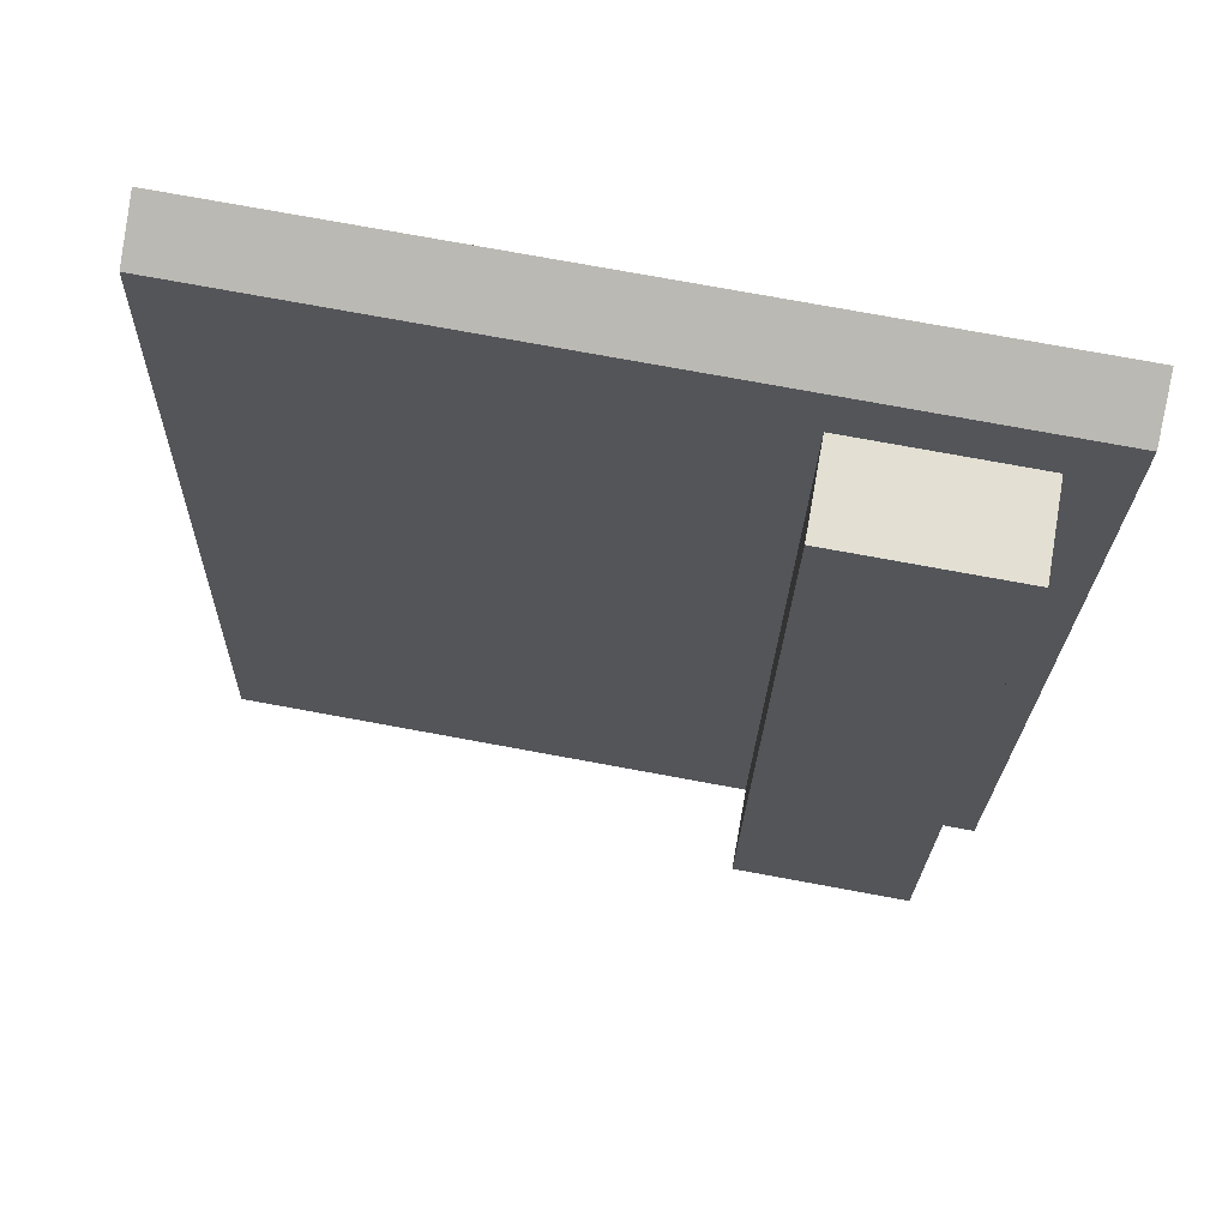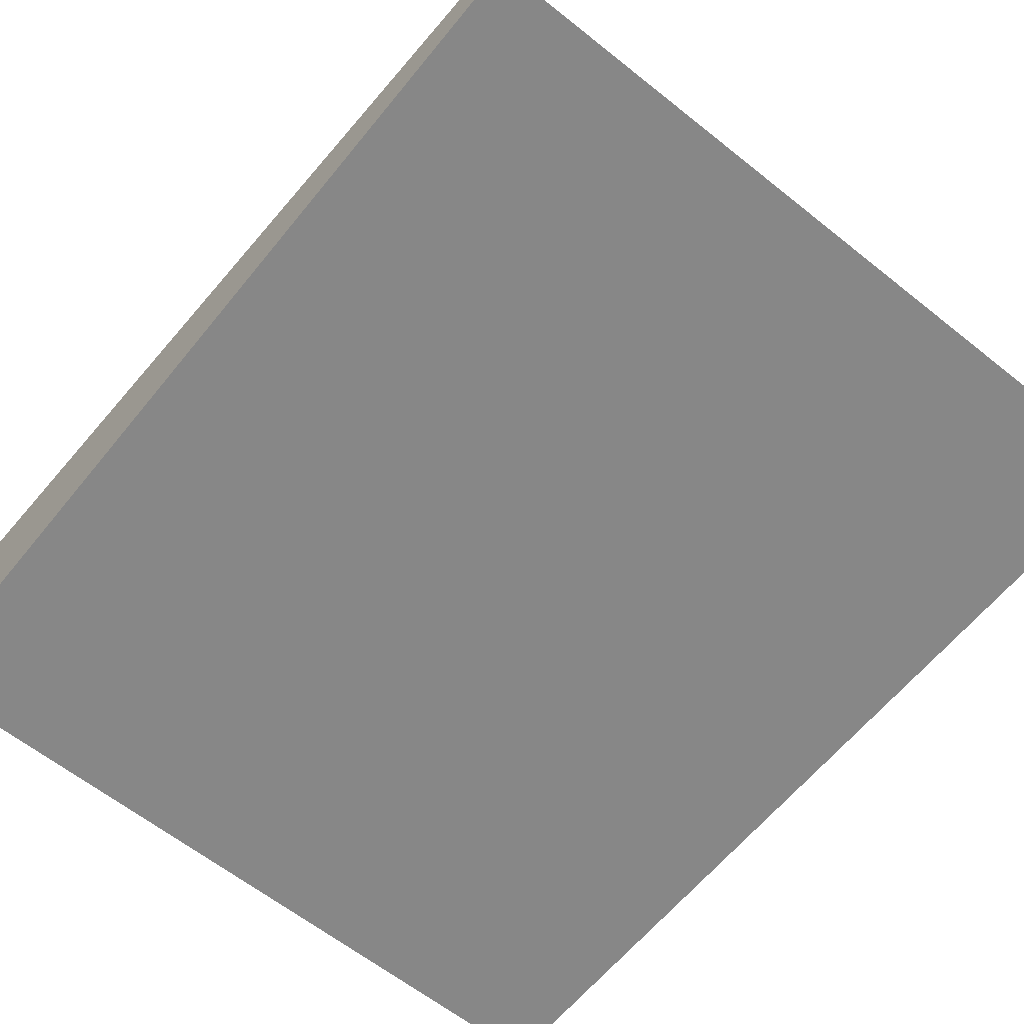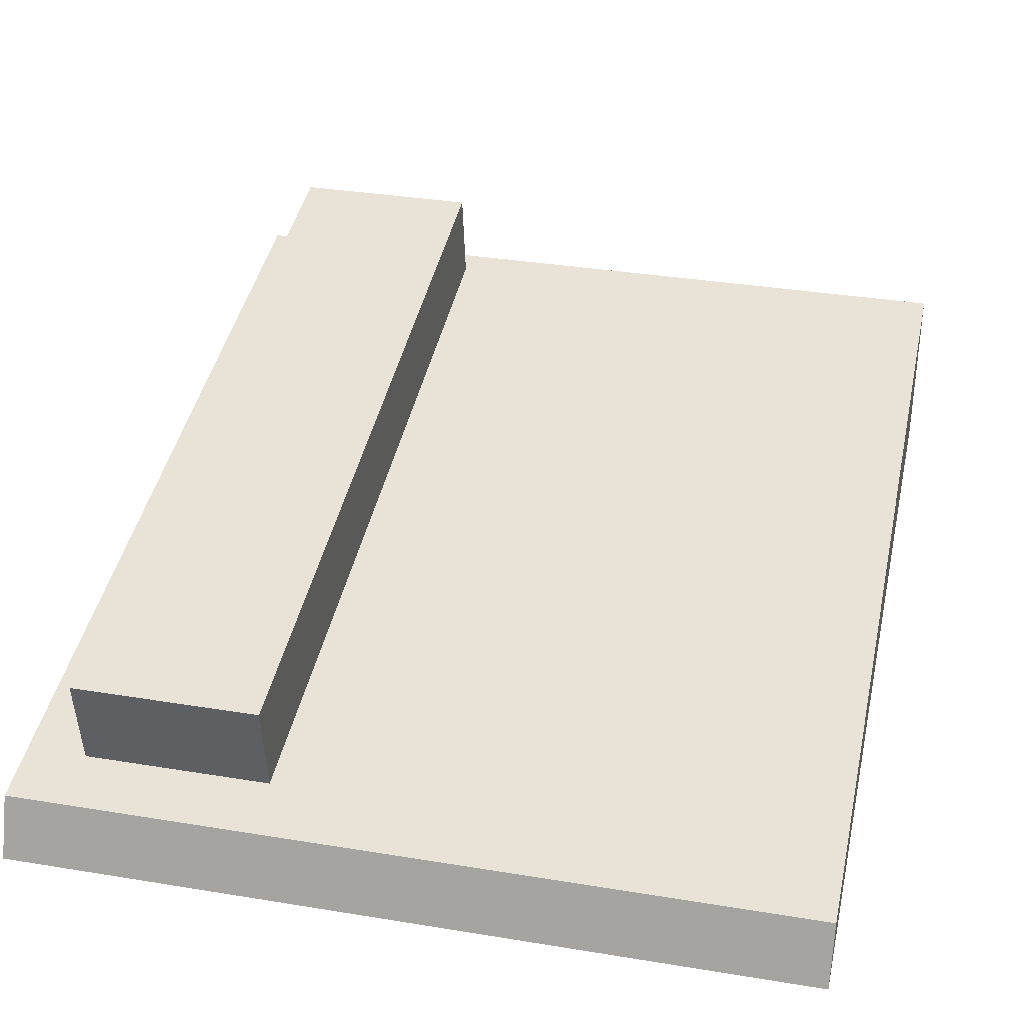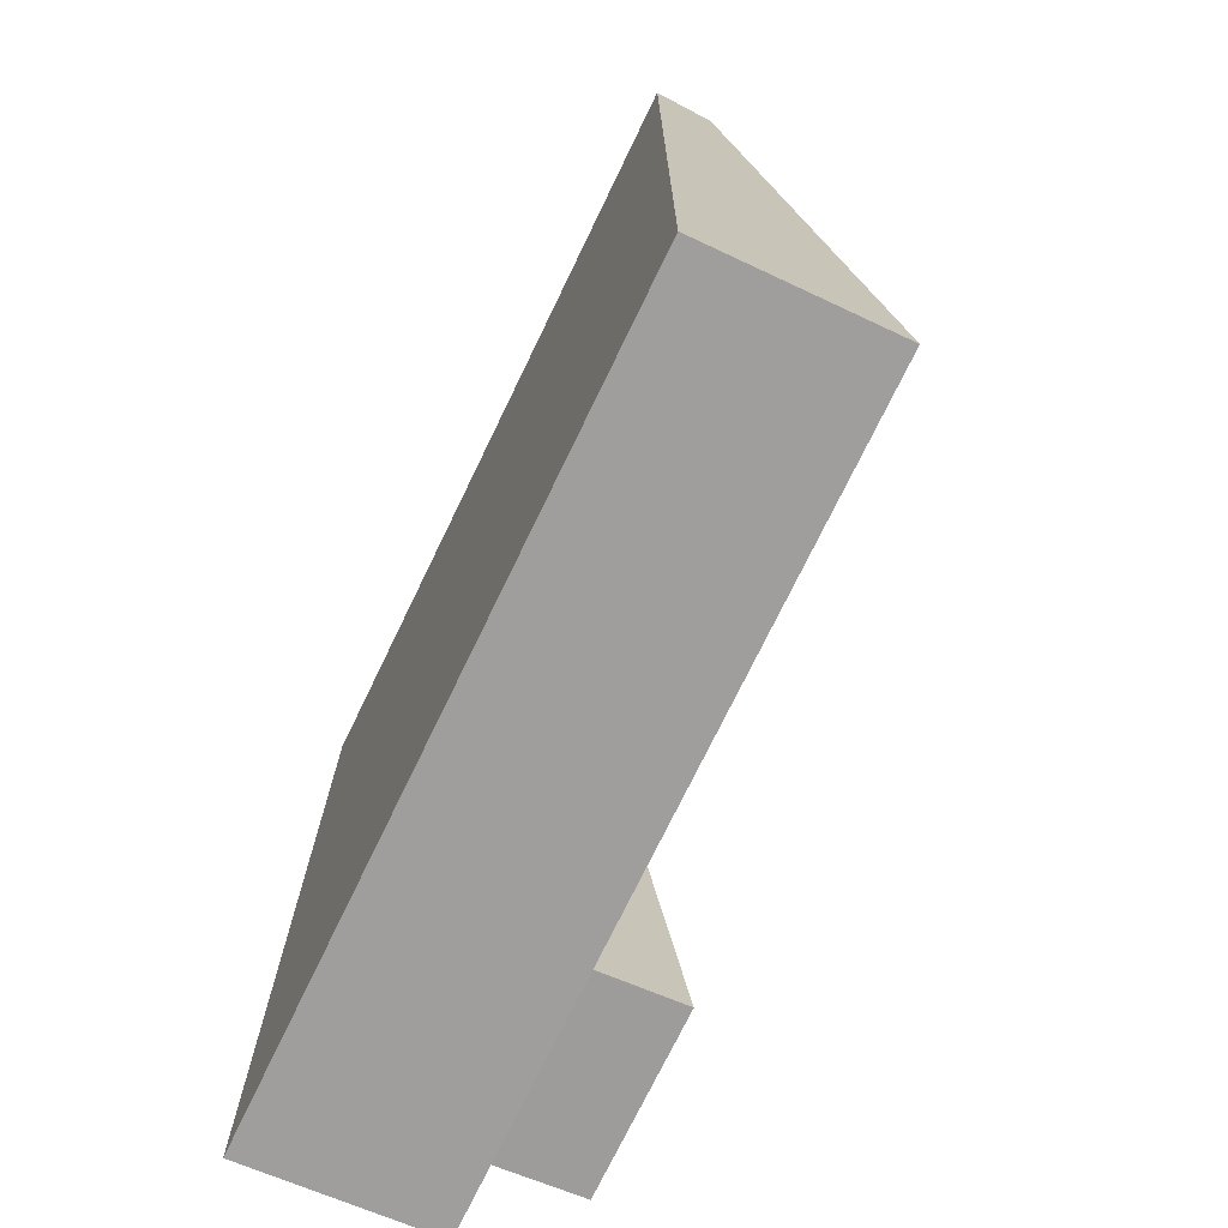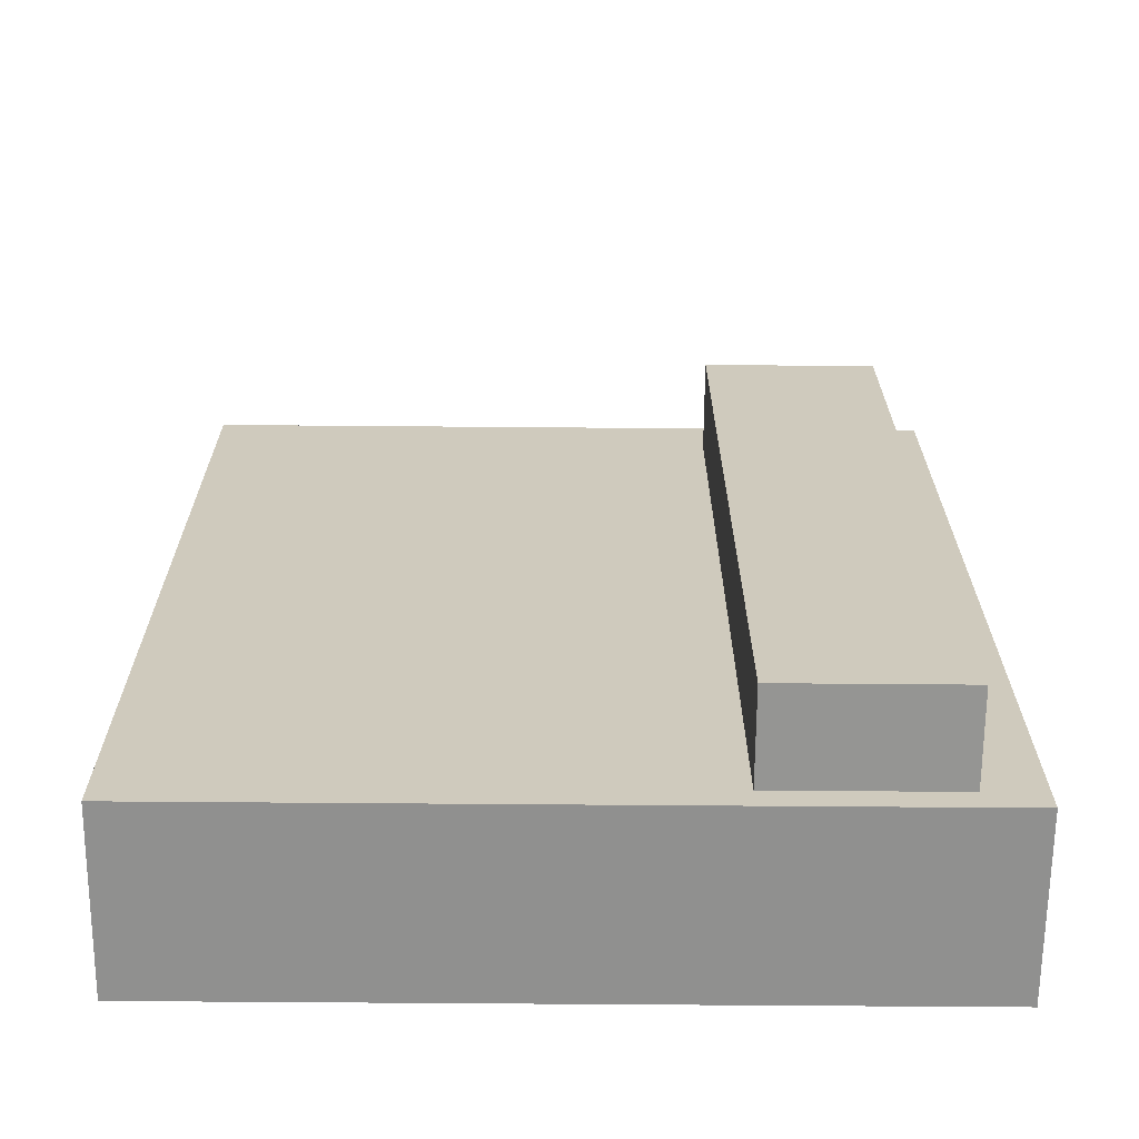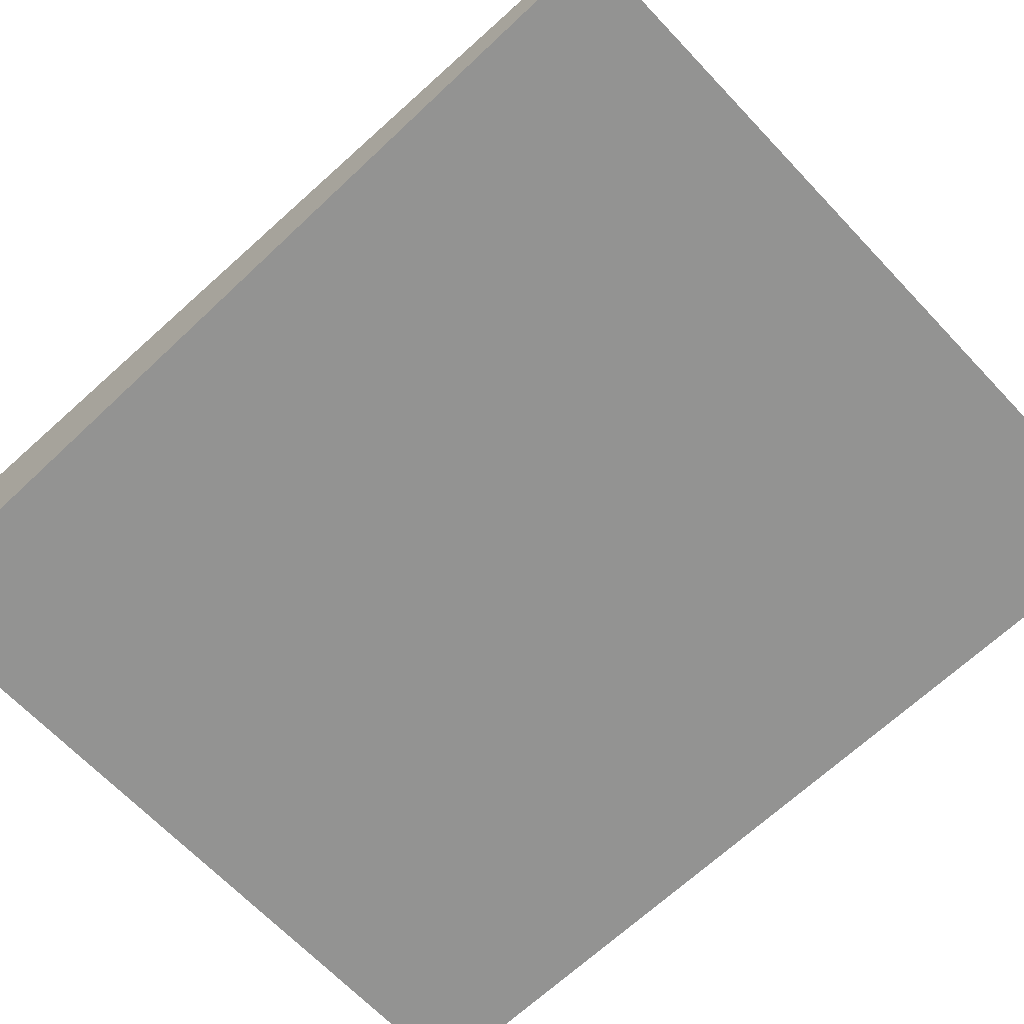
<metadata>
{"format":"obj","ext":"obj","renderer":"f3d","projection":"perspective","resolution":1024,"background":"white","views":[{"elev":75.6,"azim":-169.6,"up":"+Z"},{"elev":-62.3,"azim":-39.0,"up":"+Y"},{"elev":34.8,"azim":12.4,"up":"+Y"},{"elev":-73.4,"azim":64.2,"up":"+Z"},{"elev":-59.0,"azim":179.5,"up":"+Z"},{"elev":-66.6,"azim":-46.6,"up":"+Y"}]}
</metadata>
<code>
v -0.1838 0.1178 0.2211
v -0.08227 0.1178 0.2211
v -0.1838 0.1828 -0.2251
v -0.08227 0.1828 -0.2251
v -0.1838 0.06397 0.2132
v -0.08227 0.06397 0.2132
v -0.1838 0.129 -0.233
v -0.08227 0.129 -0.233
v -0.2162 0.06063 0.2469
v 0.2164 0.06063 0.2469
v -0.2162 0.1323 -0.2474
v 0.2164 0.1323 -0.2474
v -0.2162 0.02761 0.2594
v 0.2164 0.02761 0.2594
v -0.2162 0.02754 -0.2593
v 0.2164 0.02754 -0.2593
g Group30315
f 1 2 4 3
f 5 6 2 1
f 6 8 4 2
f 8 7 3 4
f 7 5 1 3
f 7 8 6 5
f 9 10 12 11
f 13 14 10 9
f 14 16 12 10
f 16 15 11 12
f 15 13 9 11
f 15 16 14 13

</code>
